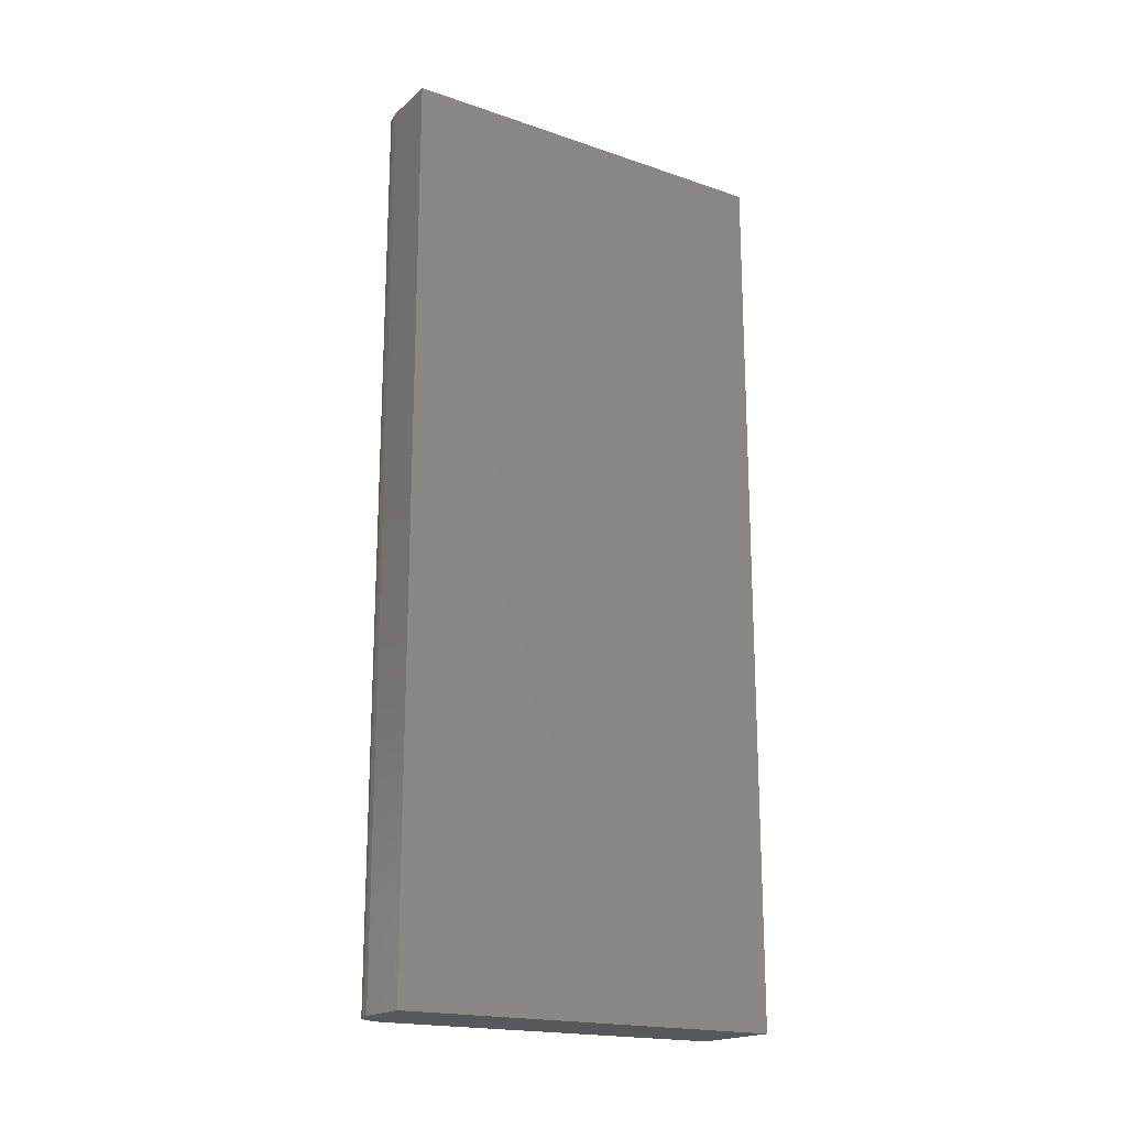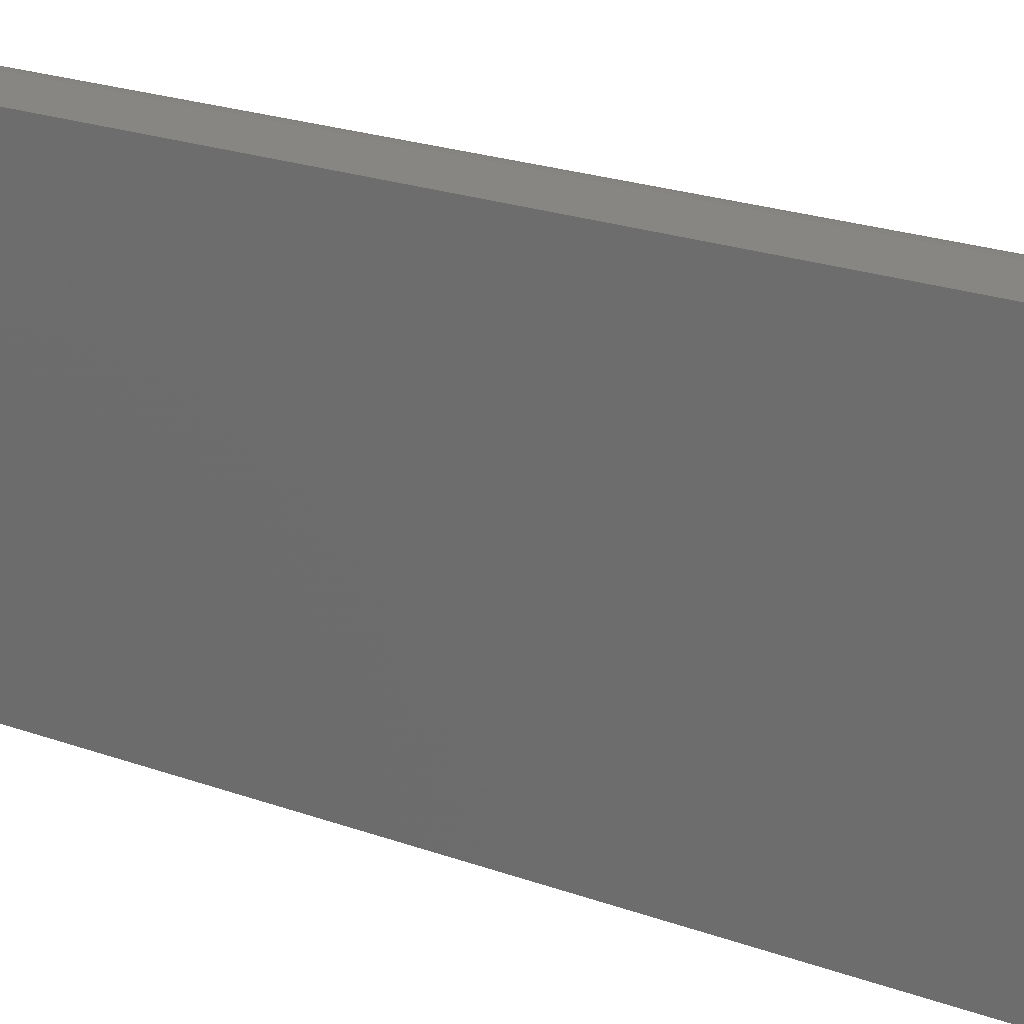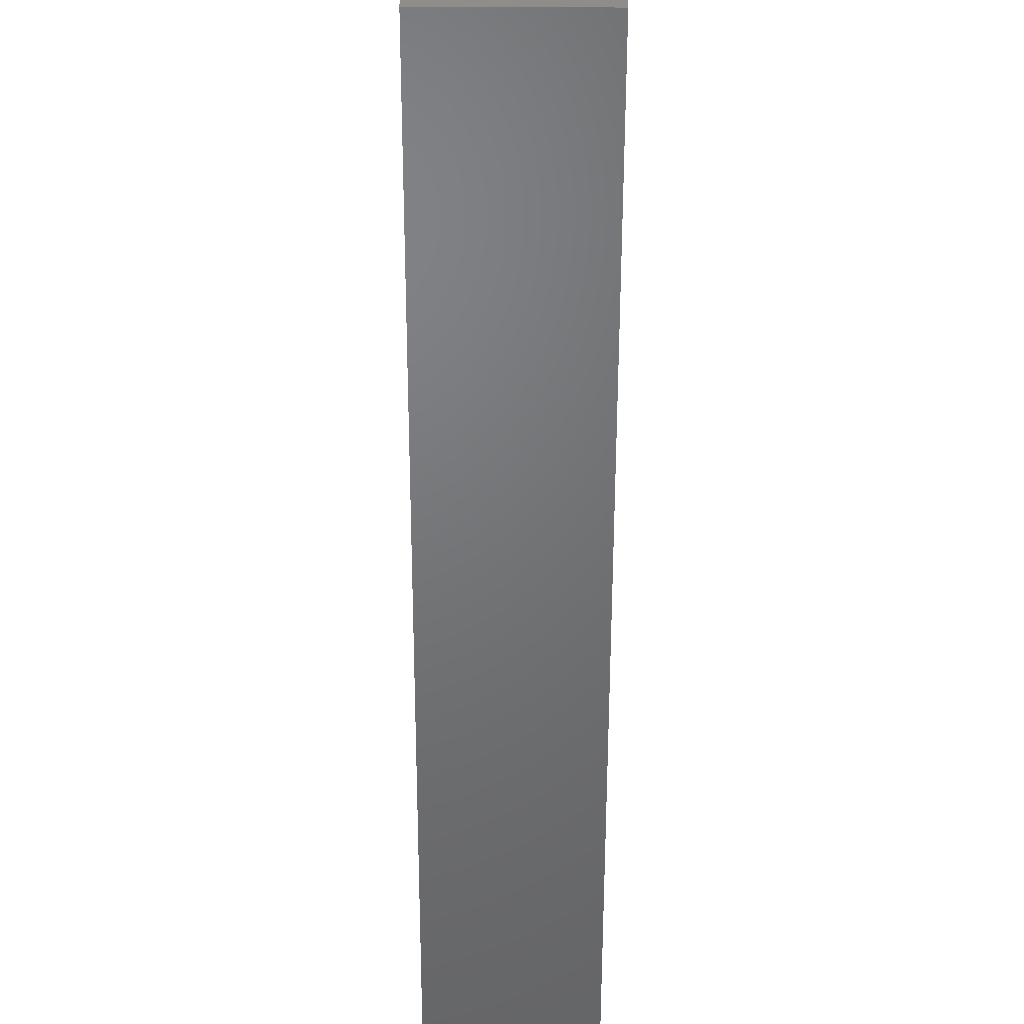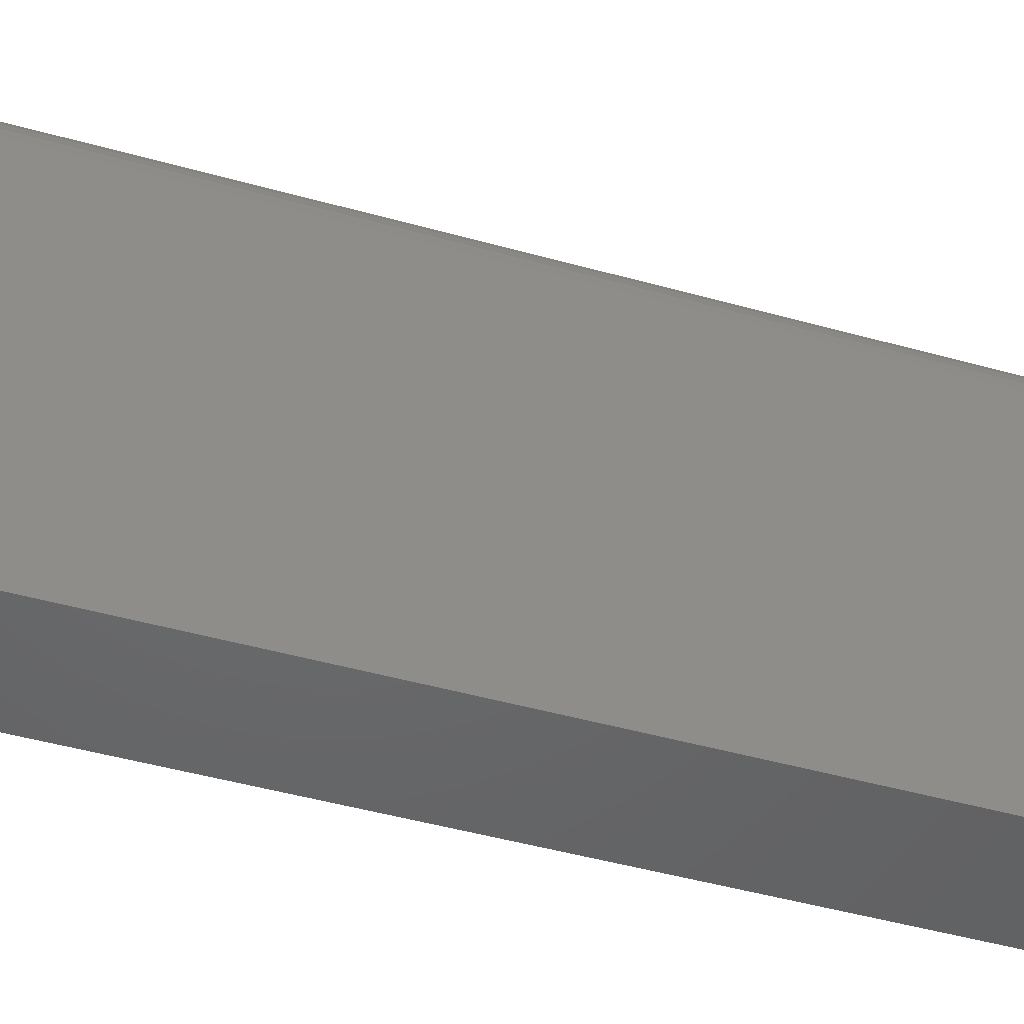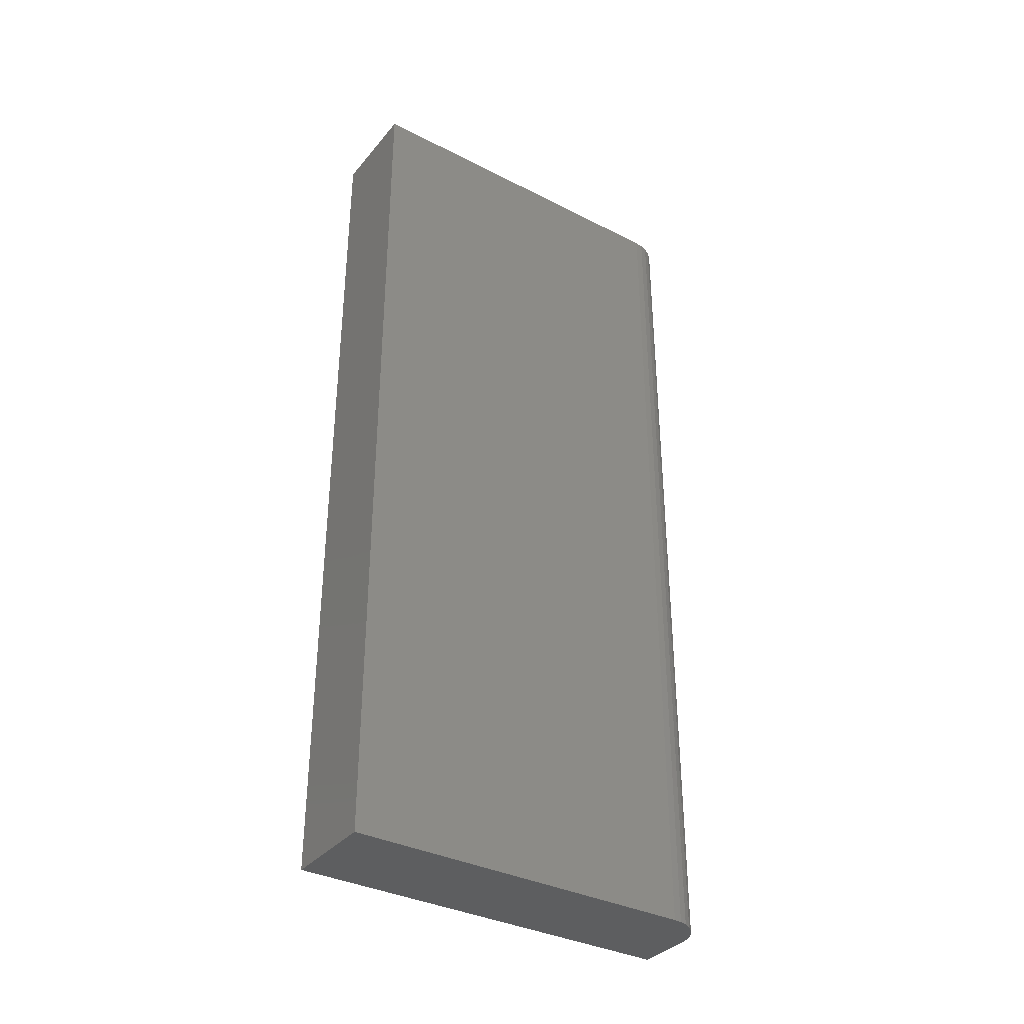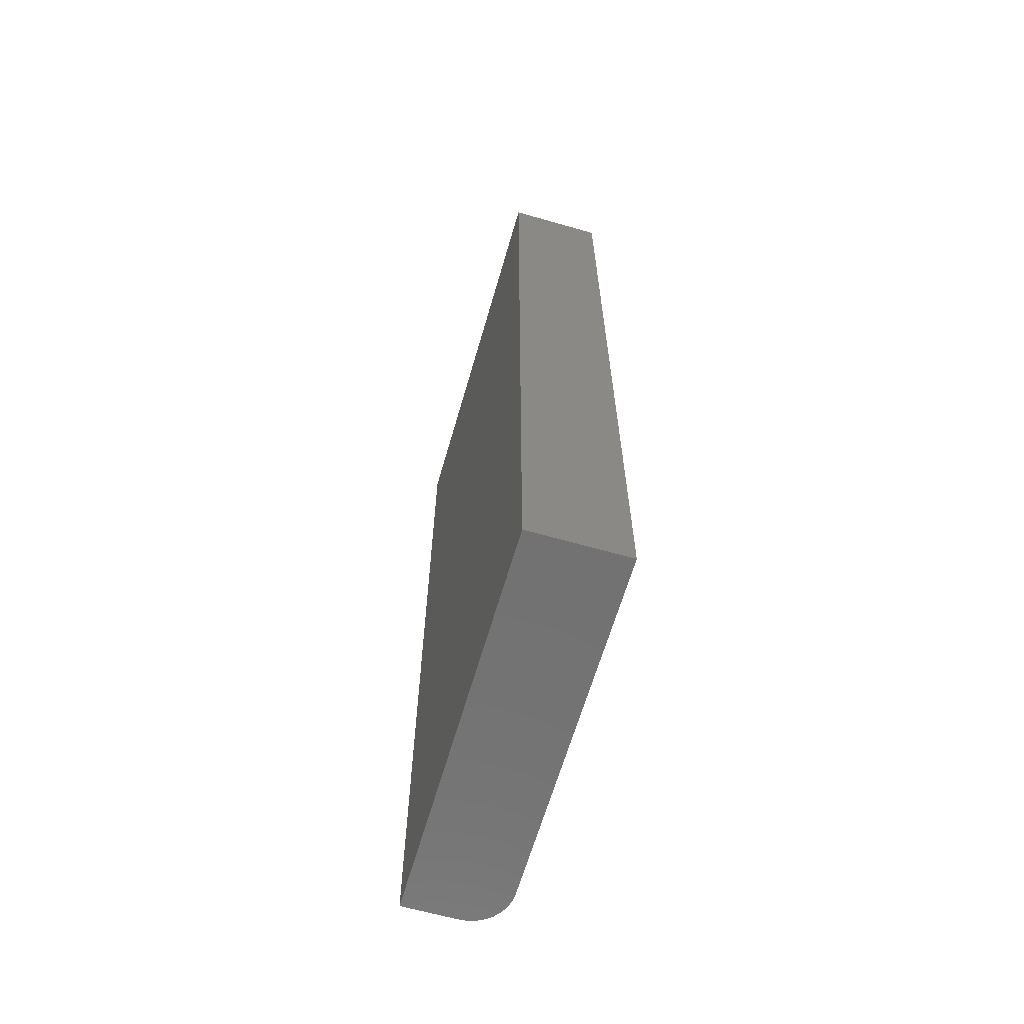
<metadata>
{"format":"stl","ext":"stl","renderer":"f3d","projection":"perspective","resolution":1024,"background":"white","views":[{"elev":-18.9,"azim":57.2,"up":"+Y"},{"elev":23.9,"azim":120.6,"up":"+Z"},{"elev":-49.8,"azim":-0.1,"up":"+Z"},{"elev":-47.6,"azim":-107.5,"up":"+Z"},{"elev":-35.3,"azim":-124.0,"up":"+Y"},{"elev":-63.9,"azim":163.9,"up":"+Y"}]}
</metadata>
<code>
# stl→obj: 24 verts, 44 faces
v 0 -0.75 0.07031
v -2.213e-17 -0.75 0.469
v 3.426e-33 0.2578 0.07031
v -2.213e-17 0.2578 0.469
v 0.04688 -0.75 0.5159
v 0.02894 -0.75 0.5123
v 0.1094 -0.75 0.5159
v 0.03773 -0.75 0.515
v 0.01373 -0.75 0.5021
v 0.0079 -0.75 0.495
v 0.003568 -0.75 0.4869
v 0.1094 -0.75 0.07031
v 0.0009007 -0.75 0.4781
v 0.02083 -0.75 0.508
v 0.1094 0.2578 0.5159
v 0.04688 0.2578 0.5159
v 0.02894 0.2578 0.5123
v 0.03773 0.2578 0.515
v 0.1094 0.2578 0.07031
v 0.0009007 0.2578 0.4781
v 0.003568 0.2578 0.4869
v 0.0079 0.2578 0.495
v 0.01373 0.2578 0.5021
v 0.02083 0.2578 0.508
f 1 2 3
f 3 2 4
f 5 6 7
f 5 8 6
f 9 10 11
f 12 7 13
f 12 13 2
f 12 2 1
f 13 7 6
f 13 6 14
f 13 14 9
f 13 9 11
f 15 16 7
f 7 16 5
f 16 17 18
f 15 19 3
f 15 3 4
f 15 4 20
f 15 20 21
f 15 21 22
f 15 22 23
f 15 23 24
f 15 24 17
f 15 17 16
f 4 2 20
f 20 2 13
f 20 13 21
f 21 13 11
f 21 11 22
f 22 11 10
f 22 10 23
f 23 10 9
f 23 9 24
f 24 9 14
f 24 14 17
f 17 14 6
f 17 6 18
f 18 6 8
f 18 8 16
f 16 8 5
f 12 19 7
f 7 19 15
f 12 1 19
f 19 1 3

</code>
